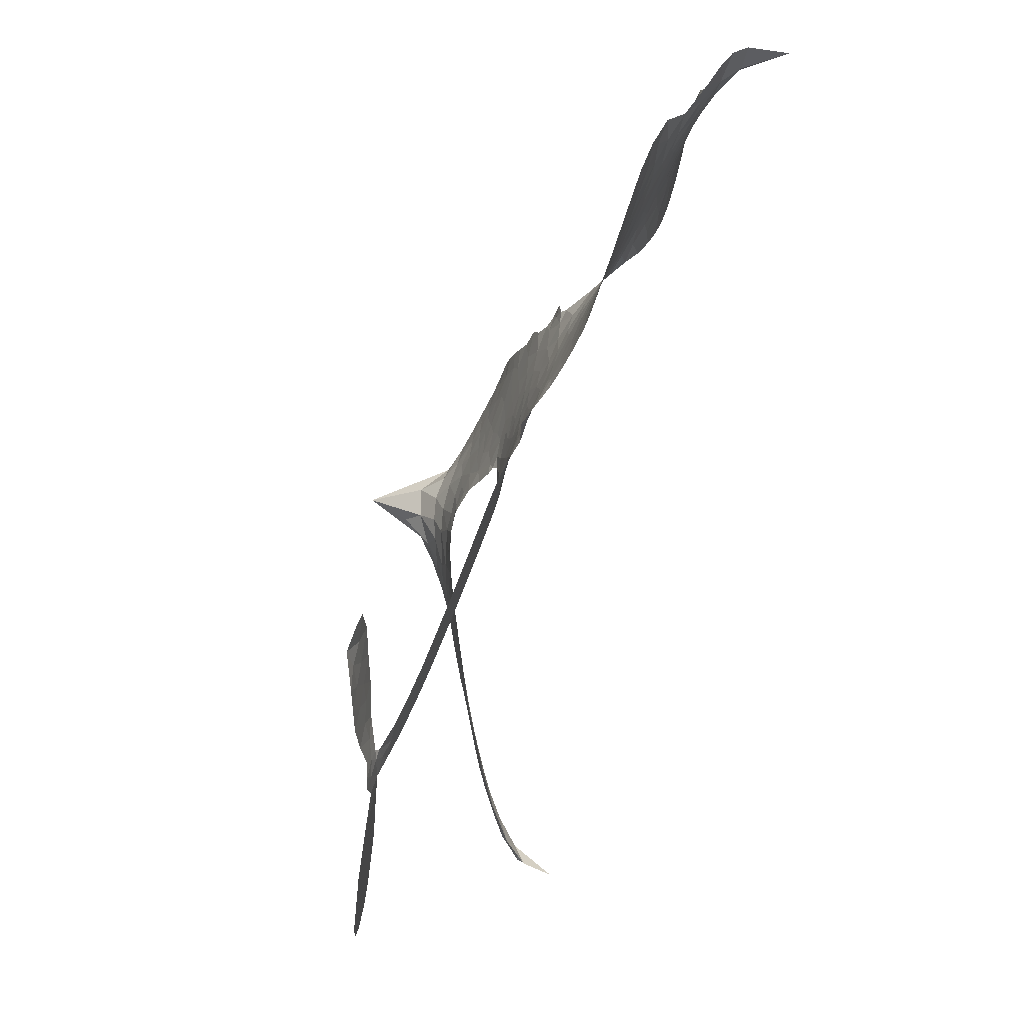
<metadata>
{"format":"obj","ext":"obj","renderer":"f3d","projection":"perspective","resolution":1024,"background":"white","views":[{"elev":62.5,"azim":101.4,"up":"+Y"}]}
</metadata>
<code>
v -6.904 0.5998 0.2257
v -6.885 0.6759 0.2142
v -6.85 0.7447 0.1893
v -6.875 0.8026 0.1564
v -6.873 0.8589 0.1258
v -6.84 0.9338 0
v -6.8 0.9799 0.102
v -6.754 1.006 0.135
v -6.71 1.014 0.1547
v -6.648 1 0.1819
v -6.584 0.9569 0.2241
v -6.517 1.007 0.2597
v -6.422 1.032 0.2811
v -6.342 1.033 0.2947
v -6.28 1.013 0.3046
v -6.2 0.9666 0.3194
v -6.063 0.8209 0.357
v -6.052 0.7556 0.3705
v -5.961 0.5009 0.4716
v -5.934 0.4899 0.486
v -5.919 0.4668 0.5
v -5.909 0.3002 0.5272
v -5.393 0.2715 0.6118
v -5.058 0.2871 0.6795
v -5.051 0.2992 0.6864
v -5.17 0.4373 0.7179
v -5.239 0.5933 0.7338
v -5.235 0.674 0.7382
v -5.19 0.697 0.741
v -5.13 0.6849 0.75
v -5.067 0.609 0.73
v -5.017 0.4921 0.7164
v -4.998 0.3378 0.6913
v -4.966 0.3203 0.6867
v -4.95 0.2938 0.6845
v -4.963 0.2369 0.6806
v -4.889 0.186 0.6797
v -4.79 0.09897 0.6797
v -4.699 -0.05182 0.6797
v -4.703 -0.09952 0.6797
v -4.73 -0.1248 0.6797
v -4.792 -0.1216 0.6797
v -4.845 -0.08838 0.6797
v -4.935 0.01407 0.6797
v -5.017 0.2179 0.6784
v -5.923 0.1641 0.5463
v -5.956 0.01817 0.5748
v -5.981 0.003213 0.5774
v -6.025 0.01262 0.5876
v -6.032 -0.004007 0.6008
v -6.023 -0.02124 0.6103
v -6.03 -0.1518 0.669
v -5.991 -0.2268 0.7013
v -5.876 -0.2535 0.6935
v -5.536 -0.2804 0.5832
v -5.435 -0.3013 0.546
v -5.349 -0.3344 0.5055
v -5.29 -0.3373 0.4795
v -5.129 -0.4221 0.3786
v -5.092 -0.471 0.324
v -5.089 -0.512 0.25
v -5.126 -0.5513 0.3476
v -5.193 -0.5795 0.4048
v -5.45 -0.6029 0.5381
v -5.649 -0.595 0.6229
v -5.749 -0.617 0.662
v -5.84 -0.6027 0.6969
v -6.007 -0.6029 0.7854
v -6.074 -0.5913 0.8353
v -6.149 -0.5596 1
v -6.253 -0.4777 0.7852
v -6.34 -0.3616 0.7241
v -6.408 -0.1668 0.6592
v -6.421 -0.08739 0.64
v -6.368 0.1162 0.5732
v -6.379 0.1718 0.5548
v -6.35 0.2176 0.5366
v -6.345 0.2635 0.5138
v -6.371 0.3298 0.488
v -6.362 0.3514 0.4836
v -6.337 0.3605 0.475
v -6.334 0.3801 0.4601
v -6.356 0.4642 0.3966
v -6.389 0.4947 0.3579
v -6.432 0.4984 0.3262
v -6.635 0.4131 0.2586
v -6.699 0.4002 0.2511
v -6.783 0.4067 0.2439
v -6.843 0.4345 0.2394
v -6.875 0.4682 0.2368
v -6.899 0.5305 0.2319
v -5.475 0.1556 0.5994
v -5.033 0.2794 0.682
v -6.3 0.364 0.4707
v -6.058 0.01755 0.5938
v -6.026 -0.08653 0.6381
v -6.339 0.3288 0.4874
v -5.965 0.453 0.4858
v -5.94 0.09111 0.5622
v -5.246 0.1663 0.6359
v -5.02 0.3118 0.688
v -5.131 0.1831 0.6569
v -5.073 0.1983 0.6682
v -6.358 0.2964 0.4976
v -6.036 0.05329 0.5788
v -5.11 0.3682 0.7066
v -4.992 0.2801 0.6836
v -5.056 0.3549 0.6984
v -5.146 -0.496 0.3594
v -4.754 -0.07118 0.6797
v -6.288 0.4311 0.4356
v -6.058 -0.02943 0.6142
v -6.315 0.2937 0.5014
v -6.799 0.5088 0.2382
v -6.718 0.9327 0.1552
v -6.404 0.5708 0.3324
v -5.914 0.3836 0.5019
v -5.991 0.04729 0.574
v -5.222 0.266 0.6416
v -5.138 0.2715 0.6585
v -6.111 0.07467 0.5787
v -6.048 0.4848 0.4567
v -6.281 0.2329 0.5268
v -6.317 0.5367 0.378
v -6.005 0.1154 0.5604
v -5.06 0.2419 0.6737
v -6.142 -0.005969 0.6088
v -5.108 0.2316 0.6633
v -5.16 0.2251 0.6528
v -6.304 0.1577 0.5563
v -5.324 -0.4409 0.4835
v -4.977 0.113 0.6798
v -5.184 0.6306 0.7367
v -5.007 0.4152 0.7065
v -4.745 0.02371 0.6797
v -6.774 0.8272 0.1614
v -5.189 0.1726 0.6462
v -5.322 -0.3842 0.4878
v -4.966 0.1755 0.6796
v -5.424 -0.4076 0.5314
v -5.21 -0.3797 0.436
v -5.264 -0.4154 0.4558
v -6.347 0.9116 0.2996
v -6.019 -0.4782 0.7746
v -6.838 0.5696 0.2303
v -6.688 0.5107 0.2508
v -6.779 0.9215 0.111
v -6.172 0.3757 0.4757
v -6.132 -0.1133 0.6496
v -5.204 0.5153 0.7265
v -5.069 0.4153 0.709
v -6.819 0.7925 0.1686
v -6.75 0.7145 0.2103
v -6.766 0.77 0.189
v -6.659 0.7705 0.2197
v -6.713 0.807 0.1922
v -5.322 -0.5912 0.4788
v -5.202 -0.4512 0.4135
v -6.328 0.9716 0.2993
v -6.174 0.7679 0.3529
v -6.031 -0.5423 0.8021
v -6.677 0.4538 0.2536
v -6.534 0.4557 0.2803
v -6.743 0.4701 0.2454
v -6.237 0.3876 0.4638
v -6.075 -0.1165 0.6517
v -6.108 -0.2038 0.6851
v -6.711 0.7525 0.2092
v -6.662 0.6644 0.2398
v -6.632 0.8677 0.2106
v -6.726 0.8694 0.1665
v -6.4 0.962 0.2852
v -6.266 0.9188 0.3145
v -6.111 0.7788 0.3597
v -5.924 -0.6024 0.7377
v -6.097 -0.4979 0.8371
v -6.245 0.3156 0.4939
v -6.185 0.4959 0.4282
v -6.662 0.8237 0.2071
v -6.581 0.8011 0.2406
v -6.132 0.8936 0.3381
v -6.3 0.4845 0.4059
v -5.979 -0.5184 0.7629
v -5.922 -0.4286 0.7213
v -6.227 0.4492 0.4387
v -6.152 0.8305 0.3449
v -6.006 0.6285 0.4135
v -6.252 0.5125 0.4069
v -6.204 0.8819 0.329
v -6.241 0.6369 0.3697
v -6.123 0.6628 0.3864
v -6.264 0.5763 0.3811
v -6.101 0.719 0.3747
v -6.179 0.579 0.4007
v -6.337 0.6382 0.3427
v -6.029 0.6921 0.3907
v -6.317 0.5893 0.3617
v -6.065 0.6434 0.4009
v -6.114 0.5961 0.408
v -6.05 0.5802 0.4239
v -6.096 0.5318 0.4322
v -5.984 0.5648 0.4395
v -6.118 0.4619 0.4521
v -6.026 0.5329 0.4445
v -6.367 0.5383 0.3566
v -6.106 0.02661 0.5947
v -6.157 0.04584 0.5908
v -6.186 0.1408 0.5591
v -6.243 -0.006098 0.6117
v -5.125 0.6256 0.7369
v -5.159 0.5667 0.7299
v -5.134 0.4996 0.722
v -6.745 0.586 0.2361
v -6.745 0.528 0.2418
v -6.041 0.3354 0.5029
v -6.814 0.6824 0.211
v -6.51 0.5698 0.2908
v -6.048 -0.2079 0.6893
v -6.085 -0.3101 0.7251
v -6.037 -0.2695 0.7096
v -6.091 -0.2558 0.705
v -6.193 -0.2591 0.7037
v -6.141 -0.2883 0.7171
v -5.999 -0.3627 0.7315
v -6.22 -0.3649 0.7473
v -6.033 -0.3223 0.7248
v -6.079 -0.3953 0.7615
v -5.961 -0.2968 0.71
v -6.191 -0.3156 0.7274
v -6.374 -0.2642 0.6901
v -6.148 -0.3729 0.7569
v -6.647 0.9332 0.1933
v -6.679 0.8913 0.1846
v -6.46 0.9825 0.2717
v -6.514 0.934 0.2538
v -6.449 0.9159 0.2745
v -6.504 0.8458 0.2617
v -6.24 0.9896 0.3118
v -6.281 0.9653 0.3078
v -6.1 -0.5484 0.8842
v -6.175 -0.4856 0.8518
v -6.592 0.7151 0.2505
v -6.166 0.9301 0.3281
v -6.296 0.7981 0.3236
v -6.241 0.1796 0.5464
v -6.251 0.1084 0.5721
v -6.148 0.2503 0.5222
v -6.214 0.2403 0.5242
v -6.173 0.1978 0.5395
v -6.106 0.1542 0.5533
v -6.303 -0.1085 0.6463
v -5.115 0.4475 0.7155
v -5.076 0.4918 0.7185
v -5.042 0.5506 0.7232
v -5.101 0.56 0.7269
v -6.788 0.5586 0.2347
v -6.798 0.6212 0.2253
v -6.74 0.6505 0.2266
v -5.969 0.3389 0.5093
v -6.062 0.4094 0.4783
v -6.8 0.7318 0.1974
v -6.457 0.5493 0.3121
v -6.458 0.6253 0.3038
v -6.483 0.477 0.2987
v -6.606 0.4974 0.2655
v -6.529 0.5143 0.2851
v -6.581 0.5629 0.2703
v -6.553 0.6412 0.2714
v -6.068 -0.45 0.7878
v -6.017 -0.419 0.7543
v -6.13 -0.4345 0.7952
v -6.194 -0.424 0.7847
v -5.928 -0.3588 0.7124
v -5.706 -0.266 0.6428
v -5.902 -0.306 0.7002
v -5.862 -0.3585 0.6932
v -5.79 -0.2594 0.6703
v -5.853 -0.4262 0.6962
v -5.885 -0.4823 0.7136
v -5.743 -0.3791 0.6548
v -5.841 -0.3027 0.6848
v -5.94 -0.48 0.7373
v -5.86 -0.5414 0.7058
v -5.805 -0.3862 0.6767
v -5.778 -0.3236 0.666
v -5.786 -0.5508 0.6752
v -5.717 -0.3248 0.6458
v -5.764 -0.4648 0.6647
v -5.632 -0.3976 0.6146
v -5.824 -0.4806 0.6883
v -5.621 -0.273 0.6131
v -5.685 -0.3729 0.6342
v -5.707 -0.4337 0.6426
v -5.635 -0.3344 0.6166
v -5.696 -0.5209 0.6397
v -5.554 -0.3639 0.5857
v -5.933 -0.24 0.7027
v -6.567 0.8906 0.2353
v -6.61 0.7611 0.2374
v -6.643 0.7215 0.2343
v -6.559 0.7547 0.2548
v -6.528 0.7979 0.2592
v -6.531 0.699 0.2708
v -6.43 0.7805 0.2913
v -6.502 0.7473 0.2734
v -6.464 0.6921 0.2928
v -6.401 0.6642 0.3173
v -6.383 0.6169 0.3315
v -6.338 0.7235 0.3253
v -6.412 0.7231 0.3044
v -6.263 0.8539 0.3226
v -6.325 0.8532 0.3098
v -6.231 0.7976 0.337
v -6.4 0.8586 0.291
v -6.364 0.7978 0.3071
v -6.264 0.7314 0.3424
v -6.198 0.08536 0.5786
v -6.245 0.05126 0.5919
v -6.395 0.01467 0.6113
v -6.312 0.0736 0.5866
v -6.381 0.06547 0.5936
v -6.341 0.02807 0.6036
v -6.35 -0.04767 0.628
v -6.141 0.1162 0.5663
v -6.064 0.1119 0.5645
v -6.038 0.1788 0.5454
v -6.366 -0.119 0.6483
v -6.261 -0.2898 0.7103
v -6.855 0.6282 0.2217
v -5.97 0.3961 0.4951
v -6.12 0.4037 0.472
v -6.17 0.4349 0.4535
v -6.114 0.3321 0.4968
v -6.017 0.4402 0.4769
v -6.585 0.4344 0.2675
v -6.508 0.6197 0.2876
v -6.606 0.6612 0.2543
v -6.637 0.6011 0.2533
v -6.694 0.6143 0.2406
v -5.732 -0.564 0.6543
v -5.643 -0.4705 0.6182
v -6.554 0.8426 0.2449
v -6.454 0.8628 0.2761
v -6.296 0.6816 0.3446
v -6.288 -0.04896 0.6271
v -6.217 -0.09889 0.6437
v -6.408 -0.03632 0.6271
v -5.981 0.1685 0.5475
v -5.947 0.2353 0.5353
v -6.091 0.2173 0.5342
v -6.022 0.2551 0.5264
v -6.019 0.3811 0.4925
v -6.177 0.3098 0.4999
v -6.641 0.5437 0.2572
v -5.634 -0.5333 0.6153
v -5.549 -0.5988 0.5793
v -5.533 -0.4885 0.5739
v -5.599 -0.5968 0.6006
v -5.572 -0.5402 0.5895
v -5.508 -0.5488 0.5625
v -5.589 -0.4864 0.5968
v -5.559 -0.4287 0.5858
v -5.448 -0.489 0.538
v -5.494 -0.4019 0.561
v -5.455 -0.357 0.5482
v -5.4 -0.3578 0.525
v -5.486 -0.2908 0.5649
v -5.7 0.1592 0.5668
v -5.65 0.2831 0.5732
v -5.974 0.2836 0.5228
v -6.081 0.2788 0.5162
v -5.451 -0.5459 0.5385
v -5.37 -0.5223 0.5021
v -5.386 -0.5971 0.5102
v -5.267 -0.4926 0.4493
v -5.506 -0.3397 0.569
v -5.812 0.1621 0.5522
v -5.322 -0.4959 0.4787
v -5.257 -0.5854 0.4437
v -5.291 -0.5419 0.4618
v -5.23 -0.5357 0.4252
v -5.779 0.2918 0.5547
v -5.899 0.2512 0.5374
v -5.844 0.2961 0.5441
v -4.811 -0.01754 0.6797
v -4.802 0.04092 0.6797
v -4.88 0.08604 0.6797
v -4.889 -0.03724 0.6797
v -4.863 0.02122 0.6797
v -6.814 0.8724 0.1157
v -6.111 -0.0572 0.6274
v -6.172 -0.05825 0.6288
v -6.18 0.6394 0.3826
v -6.174 0.7034 0.3671
v -6.149 0.5352 0.4213
v -6.296 -0.4196 0.7518
v -6.28 -0.3617 0.7348
v -5.582 -0.3146 0.5978
v -6.321 -0.194 0.6725
v -6.253 -0.2184 0.685
v -6.183 -0.1824 0.6748
v -6.27 -0.1598 0.6639
v -6.137 -0.1629 0.6685
v -6.221 -0.1486 0.6614
v -5.49 -0.4556 0.5572
v -5.386 -0.4598 0.5116
v -5.37 -0.4084 0.5075
v -5.815 0.232 0.5506
v -5.867 0.1632 0.5468
v -5.755 0.1993 0.5592
v -5.714 0.2874 0.564
v -5.588 0.1565 0.5828
v -5.694 0.2245 0.5674
v -5.644 0.1577 0.5747
v -5.521 0.2757 0.5922
v -5.615 0.2215 0.5786
v -5.546 0.2114 0.5888
v -5.585 0.2792 0.5826
v -5.532 0.1558 0.591
v -4.84 0.1425 0.6797
v -4.919 0.1331 0.6797
v -4.956 0.06341 0.6797
v -6.228 0.6902 0.3594
v -6.391 -0.2155 0.6737
v -6.312 -0.255 0.6931
v -6.357 -0.3129 0.7075
v -6.305 -0.317 0.7149
v -5.863 0.2143 0.545
v -5.307 0.2664 0.6259
v -5.265 0.2229 0.6334
v -5.361 0.1576 0.6169
v -5.304 0.1605 0.6262
v -5.336 0.2125 0.6213
v -5.399 0.2084 0.6111
v -5.457 0.273 0.6019
v -5.484 0.2168 0.5981
v -5.915 -0.5303 0.7309
v -5.966 -0.5701 0.7601
f 112 206 391
f 186 160 174
f 75 130 76
f 203 122 201
f 105 121 206
f 45 107 93
f 51 50 112
f 123 78 77
f 89 88 114
f 125 118 99
f 1 91 145
f 162 164 87
f 25 108 106
f 43 42 110
f 80 79 97
f 126 93 24
f 58 138 142
f 179 299 180
f 128 129 102
f 105 125 325
f 52 166 167
f 143 159 172
f 240 176 70
f 142 138 131
f 176 240 161
f 223 231 219
f 59 158 109
f 95 112 50
f 117 21 98
f 113 94 97
f 97 104 113
f 104 78 113
f 349 383 22
f 166 112 391
f 105 95 49
f 74 73 327
f 51 112 96
f 82 94 111
f 107 34 101
f 52 218 53
f 323 345 322
f 203 260 122
f 90 89 114
f 167 221 218
f 145 256 257
f 91 90 114
f 298 232 170
f 98 19 334
f 282 183 437
f 77 76 130
f 4 3 152
f 152 5 4
f 56 365 366
f 45 126 103
f 115 9 8
f 8 7 147
f 45 139 36
f 106 151 252
f 147 7 6
f 381 158 375
f 114 145 91
f 246 208 245
f 136 154 156
f 10 9 115
f 19 122 334
f 205 83 124
f 17 174 18
f 84 205 116
f 165 111 94
f 182 83 111
f 162 146 164
f 239 15 159
f 206 207 127
f 129 137 102
f 236 234 235
f 350 250 326
f 172 159 14
f 180 302 342
f 126 45 93
f 322 318 320
f 239 238 15
f 211 150 212
f 5 152 390
f 136 152 154
f 25 93 101
f 31 30 210
f 107 45 36
f 124 192 197
f 161 183 144
f 119 430 137
f 120 119 129
f 296 364 376
f 359 361 355
f 287 274 285
f 363 373 406
f 276 285 281
f 50 49 95
f 53 218 220
f 275 54 297
f 49 48 118
f 126 128 103
f 274 287 294
f 58 57 138
f 78 123 113
f 407 406 131
f 118 105 49
f 375 158 142
f 68 161 69
f 61 109 62
f 421 139 132
f 109 60 59
f 166 52 96
f 423 394 160
f 60 109 61
f 348 349 351
f 85 84 116
f 141 58 142
f 162 87 86
f 43 110 385
f 134 32 151
f 386 385 135
f 110 42 41
f 110 135 385
f 102 103 128
f 57 366 407
f 40 110 41
f 40 39 110
f 421 387 420
f 119 137 129
f 141 158 59
f 37 36 139
f 105 206 95
f 47 118 48
f 94 81 97
f 95 206 112
f 430 433 432
f 432 100 430
f 413 416 369
f 82 81 94
f 177 165 94
f 98 20 19
f 98 21 20
f 97 79 104
f 63 62 109
f 108 151 106
f 117 330 259
f 210 133 211
f 93 107 101
f 83 82 111
f 259 22 117
f 348 99 46
f 47 99 118
f 24 93 25
f 132 139 45
f 35 34 107
f 126 24 128
f 101 34 33
f 118 125 105
f 130 123 77
f 115 8 147
f 128 24 120
f 108 101 33
f 27 133 28
f 108 33 134
f 255 253 254
f 185 111 165
f 28 133 29
f 133 30 29
f 129 128 120
f 110 39 135
f 159 15 14
f 145 114 256
f 193 160 394
f 101 108 25
f 389 388 385
f 36 35 107
f 168 154 153
f 81 80 97
f 372 373 363
f 151 108 134
f 214 114 164
f 145 257 329
f 163 265 335
f 179 233 171
f 390 6 5
f 147 390 171
f 113 123 177
f 177 123 248
f 209 346 392
f 397 396 225
f 261 154 152
f 27 150 211
f 253 252 151
f 152 136 390
f 3 2 216
f 168 169 300
f 261 152 3
f 168 156 154
f 261 153 154
f 234 236 172
f 179 156 155
f 147 171 115
f 64 374 372
f 375 380 381
f 141 142 158
f 142 131 375
f 172 14 13
f 143 173 239
f 308 205 197
f 196 198 187
f 283 175 67
f 161 144 176
f 264 266 163
f 214 146 213
f 85 262 264
f 262 85 116
f 114 88 164
f 87 164 88
f 177 94 113
f 332 148 331
f 112 166 96
f 166 149 403
f 346 209 345
f 223 219 221
f 169 168 153
f 155 156 168
f 265 162 86
f 162 265 146
f 179 180 170
f 11 10 232
f 136 156 171
f 171 156 179
f 12 234 13
f 172 13 234
f 173 311 189
f 189 311 313
f 16 173 189
f 200 198 199
f 288 280 284
f 183 282 144
f 270 184 224
f 70 176 241
f 245 248 123
f 148 165 177
f 188 194 192
f 188 182 185
f 179 155 299
f 179 170 233
f 299 300 242
f 301 302 180
f 188 192 124
f 17 181 186
f 83 182 124
f 438 161 68
f 437 283 279
f 288 290 286
f 220 226 228
f 332 165 148
f 188 185 178
f 17 186 174
f 189 186 181
f 174 193 18
f 185 182 111
f 202 187 200
f 182 188 124
f 16 189 243
f 311 173 312
f 189 313 186
f 194 190 192
f 18 193 196
f 194 188 178
f 190 195 197
f 160 193 174
f 198 196 193
f 122 204 201
f 393 194 199
f 160 313 316
f 304 314 343
f 190 197 192
f 198 193 191
f 197 195 308
f 199 191 393
f 198 191 199
f 395 194 178
f 198 200 187
f 201 200 199
f 204 19 202
f 395 199 194
f 201 395 203
f 332 178 185
f 204 202 200
f 260 331 333
f 201 204 200
f 19 204 122
f 83 205 84
f 197 205 124
f 207 206 121
f 206 127 391
f 324 317 207
f 130 320 246
f 250 350 249
f 123 130 245
f 127 207 209
f 207 121 324
f 30 133 210
f 133 27 211
f 150 26 212
f 210 211 255
f 252 212 26
f 253 255 212
f 146 354 339
f 258 153 216
f 146 214 164
f 256 214 213
f 353 247 333
f 348 46 349
f 2 1 329
f 216 257 258
f 307 263 308
f 354 267 338
f 52 167 218
f 221 220 218
f 221 167 223
f 269 270 227
f 219 226 220
f 53 220 228
f 167 222 223
f 219 220 221
f 402 400 404
f 328 225 229
f 222 229 223
f 269 227 271
f 226 227 224
f 224 273 228
f 397 72 396
f 71 70 241
f 227 226 219
f 226 224 228
f 223 229 231
f 144 269 176
f 273 224 184
f 297 53 228
f 399 251 327
f 231 229 225
f 400 402 399
f 426 427 425
f 71 241 272
f 219 231 227
f 10 115 232
f 233 115 171
f 170 232 233
f 115 233 232
f 11 235 12
f 234 12 235
f 11 232 298
f 236 143 172
f 235 11 298
f 235 237 343
f 299 301 180
f 237 302 304
f 143 239 159
f 173 16 238
f 173 238 239
f 70 69 240
f 161 240 69
f 176 269 271
f 271 231 272
f 338 268 337
f 262 263 217
f 314 312 143
f 189 181 243
f 316 313 244
f 246 245 130
f 249 248 245
f 319 322 321
f 318 207 317
f 250 249 208
f 215 260 333
f 249 245 208
f 248 247 353
f 250 208 324
f 247 248 249
f 325 250 324
f 325 326 250
f 230 399 424
f 400 222 401
f 106 252 26
f 253 151 32
f 255 254 31
f 212 252 253
f 210 255 31
f 253 32 254
f 212 255 211
f 214 256 114
f 257 256 213
f 257 213 258
f 216 2 329
f 339 258 213
f 169 153 258
f 330 117 98
f 326 351 350
f 331 260 203
f 259 330 352
f 3 216 261
f 153 261 216
f 263 262 116
f 266 264 262
f 310 304 305
f 301 242 303
f 265 266 267
f 266 262 217
f 267 266 217
f 265 163 266
f 268 267 217
f 268 338 267
f 263 336 217
f 268 303 337
f 270 269 144
f 227 231 271
f 270 144 282
f 227 270 224
f 272 231 225
f 176 271 241
f 272 225 396
f 241 271 272
f 184 278 276
f 228 273 275
f 276 284 285
f 285 274 277
f 273 276 275
f 284 276 278
f 184 276 273
f 54 275 281
f 175 283 437
f 276 281 275
f 279 184 282
f 278 184 279
f 437 279 282
f 290 288 284
f 376 398 296
f 277 54 281
f 282 184 270
f 438 183 161
f 66 286 67
f 67 286 283
f 279 290 278
f 284 280 285
f 285 280 287
f 277 281 285
f 340 65 295
f 278 290 284
f 292 287 280
f 294 287 292
f 340 286 66
f 341 293 295
f 292 280 293
f 358 359 355
f 279 283 290
f 286 290 283
f 293 280 288
f 291 294 398
f 294 292 289
f 295 293 288
f 289 292 293
f 294 289 296
f 294 291 274
f 340 288 286
f 293 341 289
f 361 362 341
f 365 376 364
f 342 170 180
f 275 297 228
f 237 235 298
f 300 299 155
f 301 299 242
f 168 300 155
f 337 300 169
f 242 337 303
f 342 302 237
f 305 301 303
f 311 312 244
f 336 303 268
f 307 310 306
f 301 305 302
f 305 303 306
f 303 336 306
f 304 302 305
f 307 306 263
f 305 306 310
f 308 263 116
f 307 195 309
f 308 116 205
f 195 307 308
f 309 344 316
f 309 244 315
f 307 309 310
f 315 310 309
f 312 173 143
f 313 311 244
f 314 143 236
f 315 312 314
f 244 309 316
f 186 313 160
f 343 314 236
f 315 314 304
f 315 304 310
f 244 312 315
f 344 309 195
f 393 394 423
f 208 246 317
f 318 317 246
f 75 320 130
f 207 318 209
f 323 251 345
f 320 318 246
f 320 321 322
f 322 319 323
f 320 75 321
f 318 322 209
f 347 74 323
f 327 323 74
f 317 324 208
f 325 324 121
f 105 325 121
f 326 325 125
f 348 326 125
f 350 247 249
f 230 425 399
f 323 327 251
f 427 397 328
f 73 399 327
f 145 329 1
f 216 329 257
f 334 330 98
f 215 352 260
f 332 331 203
f 331 148 333
f 178 332 203
f 332 185 165
f 353 333 148
f 371 247 350
f 122 260 334
f 334 260 352
f 336 263 306
f 265 86 335
f 268 217 336
f 300 337 242
f 337 169 338
f 169 258 339
f 265 354 146
f 146 339 213
f 169 339 338
f 65 340 66
f 288 340 295
f 65 355 295
f 341 295 355
f 237 298 342
f 170 342 298
f 235 343 236
f 304 343 237
f 195 190 344
f 423 344 190
f 346 345 251
f 322 345 209
f 399 425 400
f 391 392 149
f 99 348 125
f 323 319 347
f 413 410 368
f 259 370 22
f 215 351 370
f 326 348 351
f 371 333 247
f 370 351 349
f 371 215 333
f 259 352 215
f 334 352 330
f 148 177 353
f 248 353 177
f 267 354 265
f 339 354 338
f 360 363 357
f 289 341 362
f 357 359 360
f 358 356 359
f 364 140 365
f 360 359 356
f 355 65 358
f 361 359 357
f 356 64 360
f 364 405 140
f 361 357 362
f 355 361 341
f 357 363 405
f 289 362 296
f 360 64 372
f 374 157 373
f 296 362 364
f 362 357 405
f 366 365 140
f 398 376 55
f 366 140 407
f 56 366 57
f 417 415 418
f 365 56 367
f 428 384 383
f 22 370 349
f 215 370 259
f 350 351 371
f 215 371 351
f 373 157 380
f 363 360 372
f 378 375 131
f 373 378 406
f 372 374 373
f 381 380 379
f 365 367 376
f 55 376 367
f 377 410 408
f 46 383 349
f 406 378 131
f 373 380 378
f 63 381 379
f 380 375 378
f 157 379 380
f 63 109 381
f 158 381 109
f 408 382 384
f 22 383 384
f 386 135 38
f 377 408 428
f 428 46 409
f 385 386 389
f 387 386 38
f 389 44 388
f 421 420 37
f 422 44 387
f 386 387 389
f 43 385 388
f 44 389 387
f 171 390 136
f 6 390 147
f 392 391 127
f 166 391 149
f 209 392 127
f 149 392 346
f 394 393 191
f 190 194 393
f 193 394 191
f 423 160 316
f 203 395 178
f 199 395 201
f 272 396 71
f 222 328 229
f 328 397 225
f 291 398 55
f 294 296 398
f 400 328 222
f 401 222 167
f 399 402 251
f 167 403 401
f 404 149 346
f 404 400 401
f 346 251 402
f 166 403 167
f 404 403 149
f 404 401 403
f 346 402 404
f 140 405 363
f 362 405 364
f 407 131 138
f 363 406 140
f 407 138 57
f 140 406 407
f 410 377 368
f 413 411 410
f 428 408 384
f 382 408 410
f 413 414 416
f 382 410 411
f 369 411 413
f 416 414 412
f 436 434 435
f 413 368 414
f 417 416 412
f 92 436 419
f 418 369 416
f 417 419 436
f 139 421 37
f 417 418 416
f 417 412 419
f 387 38 420
f 422 421 132
f 344 423 316
f 421 422 387
f 393 423 190
f 72 397 427
f 399 73 424
f 400 425 328
f 425 427 328
f 425 230 426
f 72 427 426
f 46 428 383
f 377 428 409
f 119 429 430
f 137 430 100
f 432 433 431
f 429 23 433
f 434 431 433
f 433 430 429
f 434 433 23
f 415 417 436
f 92 431 434
f 434 436 92
f 434 23 435
f 415 436 435
f 437 183 438
f 68 175 438
f 437 438 175

</code>
